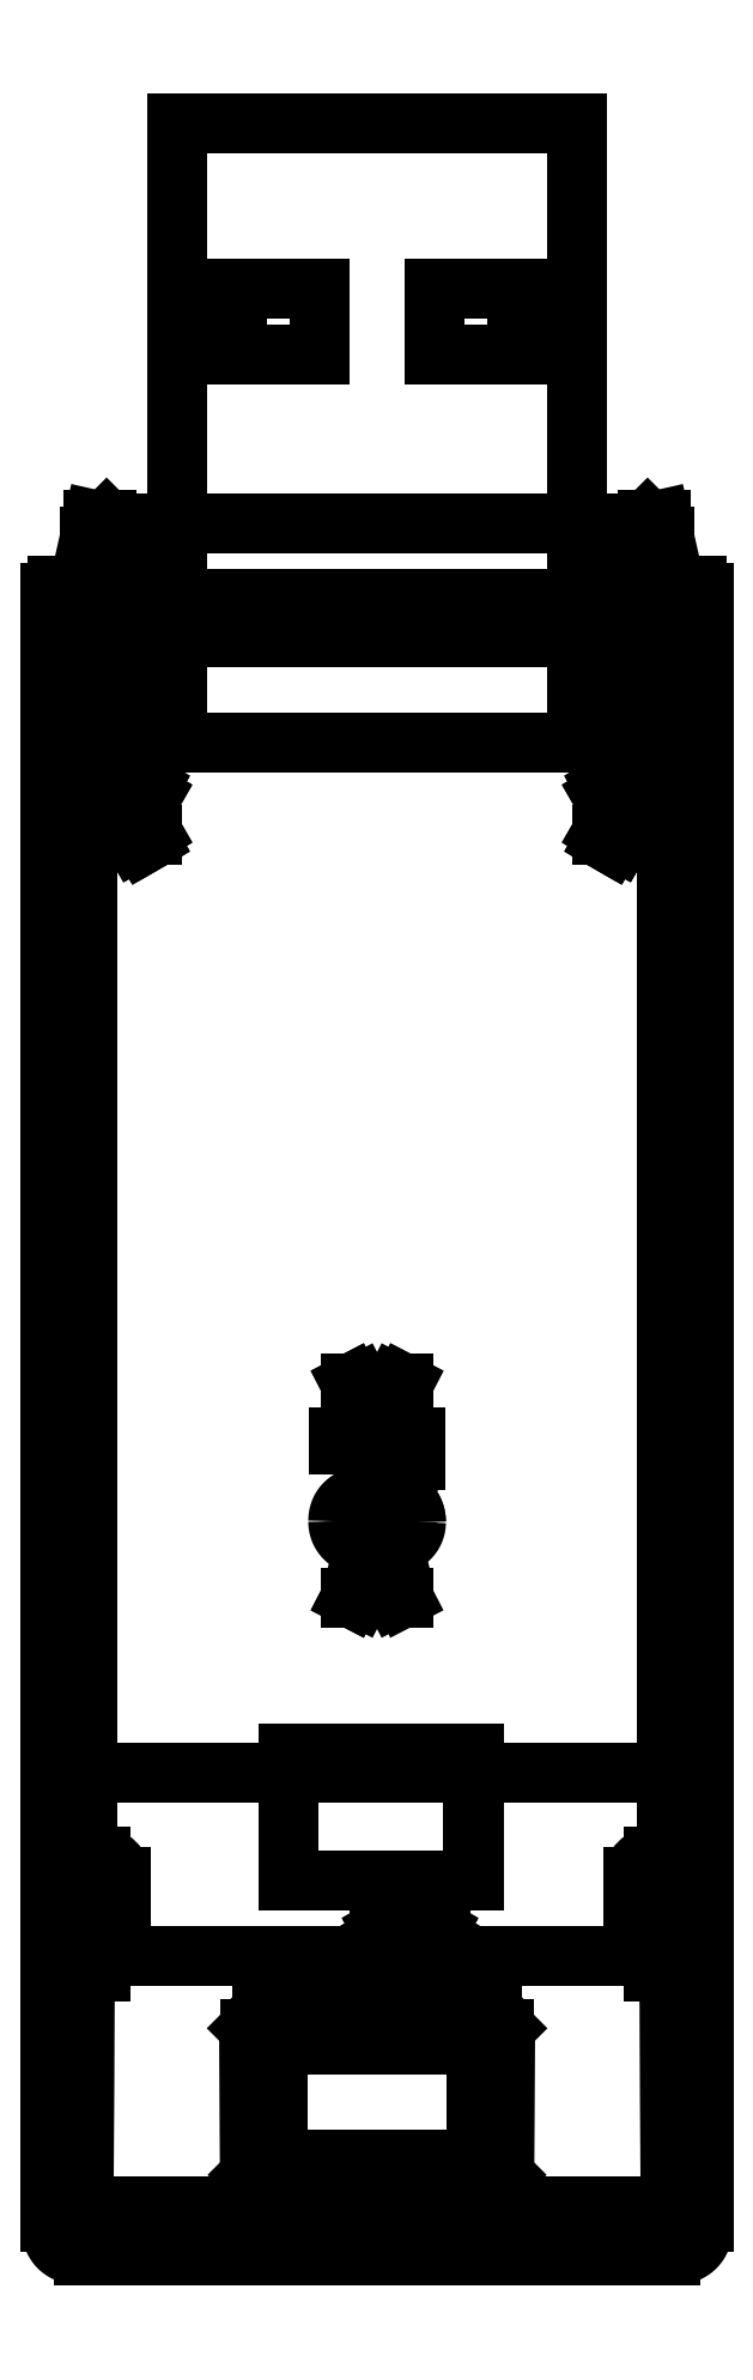
<metadata>
{"format":"dxf","ext":"dxf","renderer":"ezdxf+matplotlib","layout":"modelspace","background":"white","min_lineweight":24,"dpi":150}
</metadata>
<code>
0
SECTION
2
ENTITIES
0
INSERT
2
PART__FEATURE026
8
0
10
0
20
0
30
0
0
INSERT
2
PART__FEATURE028
8
0
10
0
20
0
30
0
0
INSERT
2
PART__FEATURE043
8
0
10
0
20
0
30
0
0
INSERT
2
PART__FEATURE044
8
0
10
0
20
0
30
0
0
INSERT
2
PART__FEATURE045
8
0
10
0
20
0
30
0
0
ENDSEC
0
EOF

</code>
